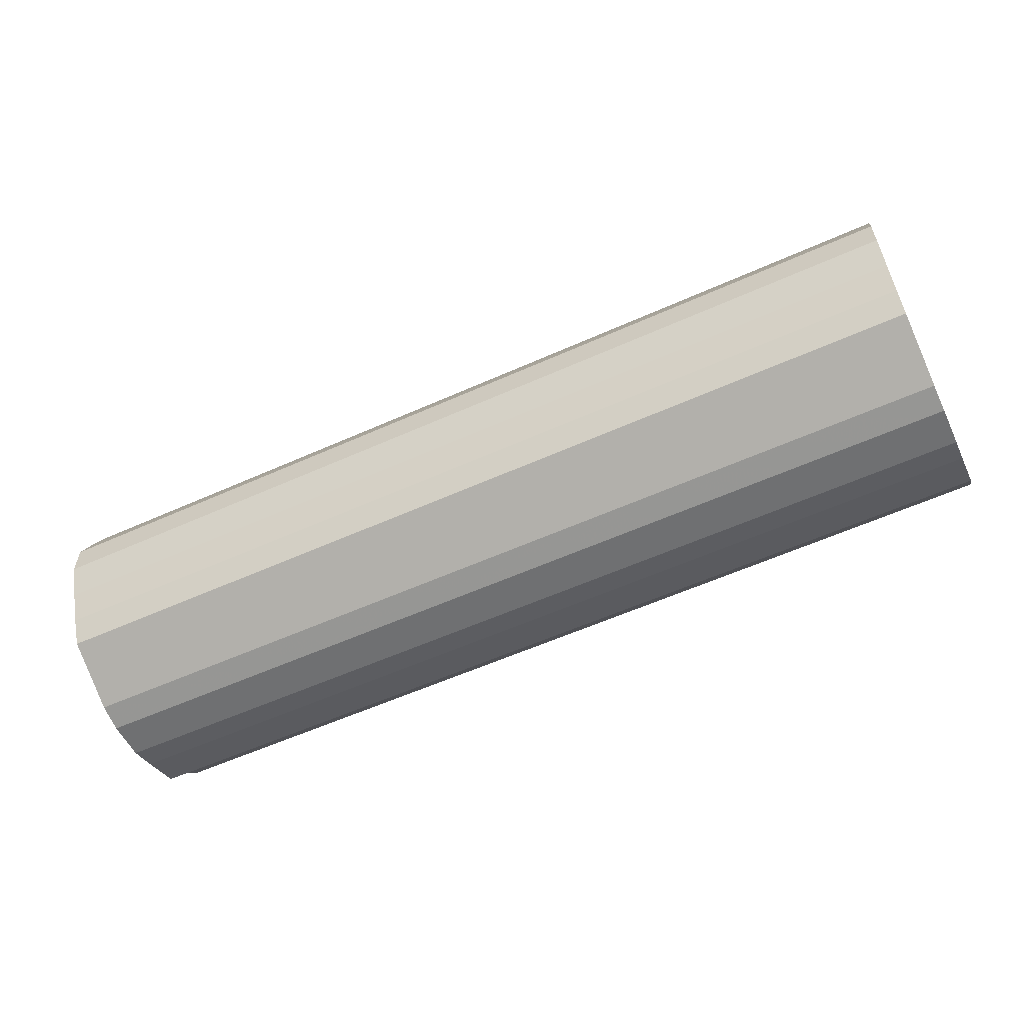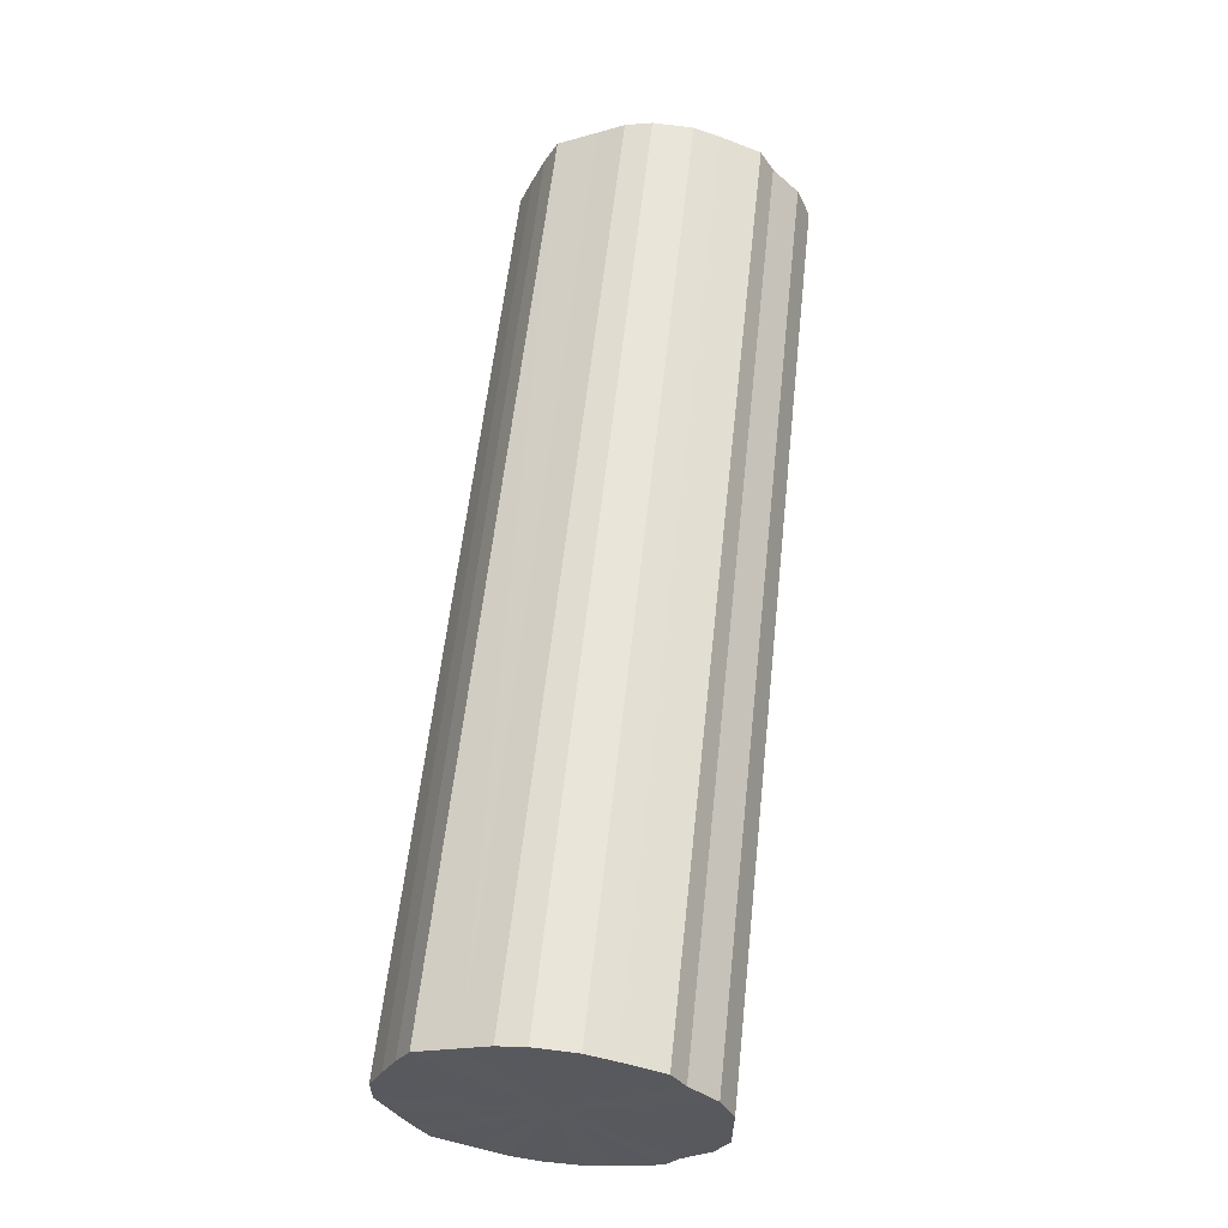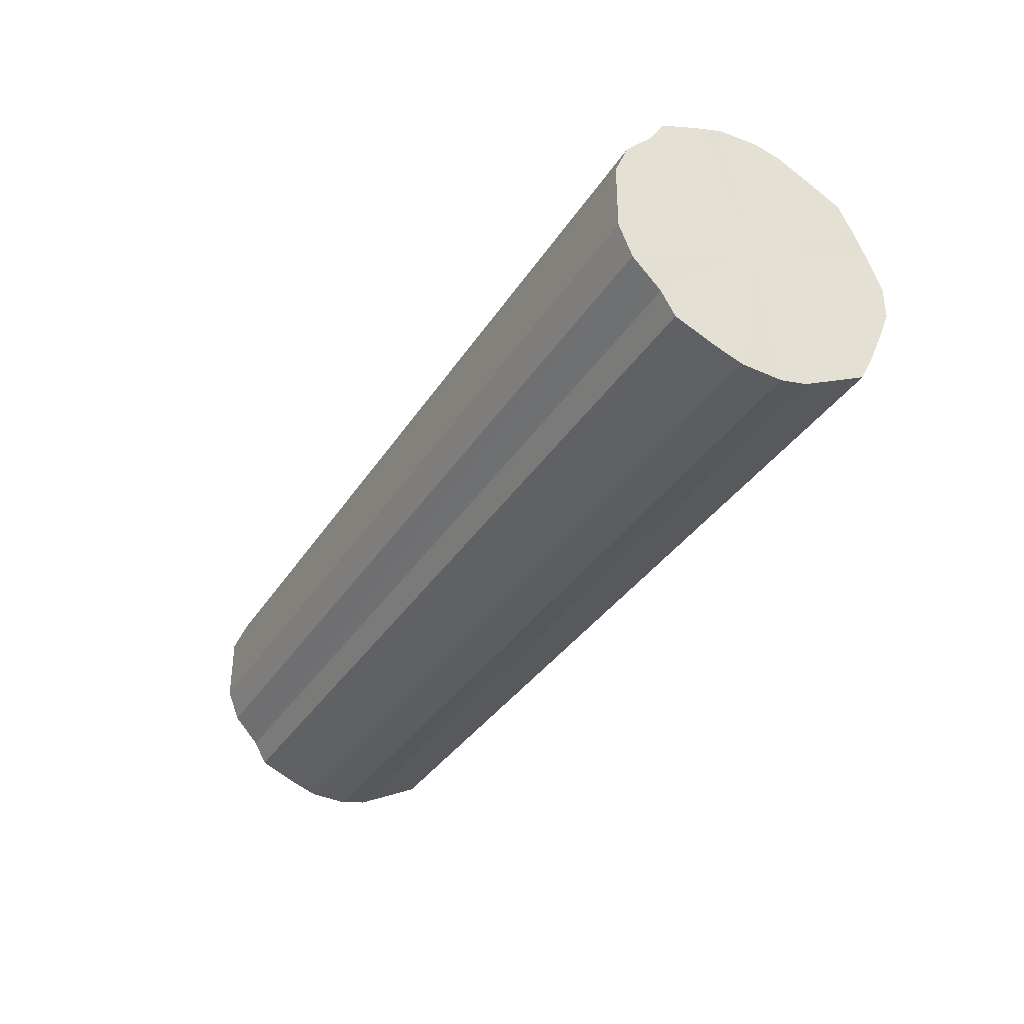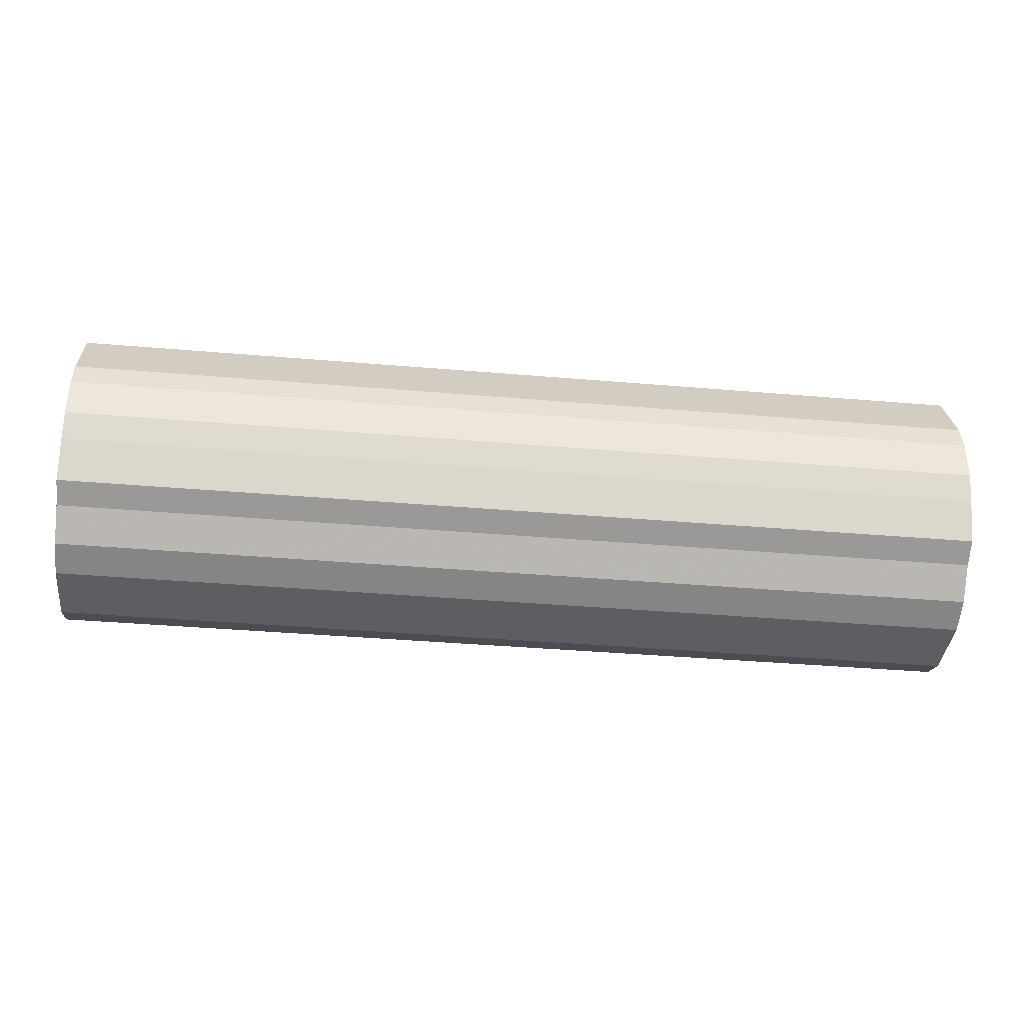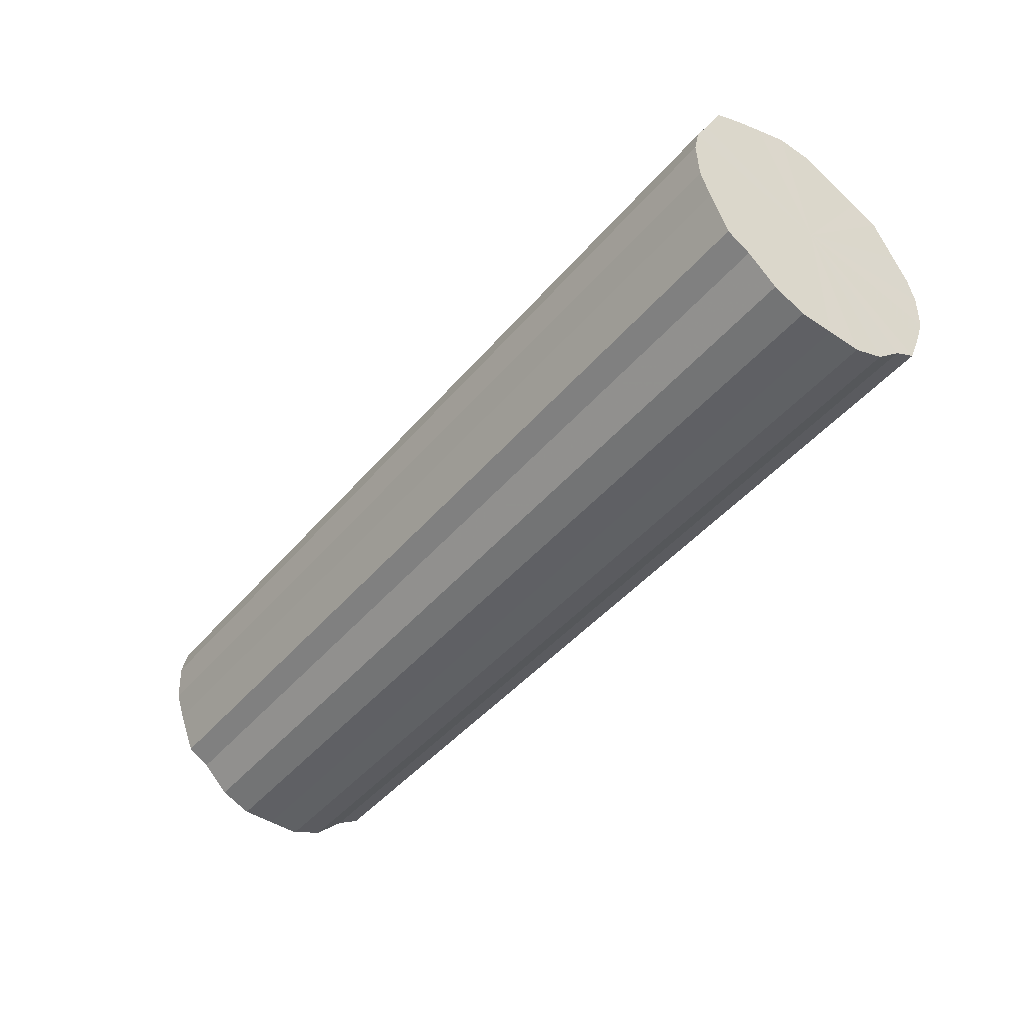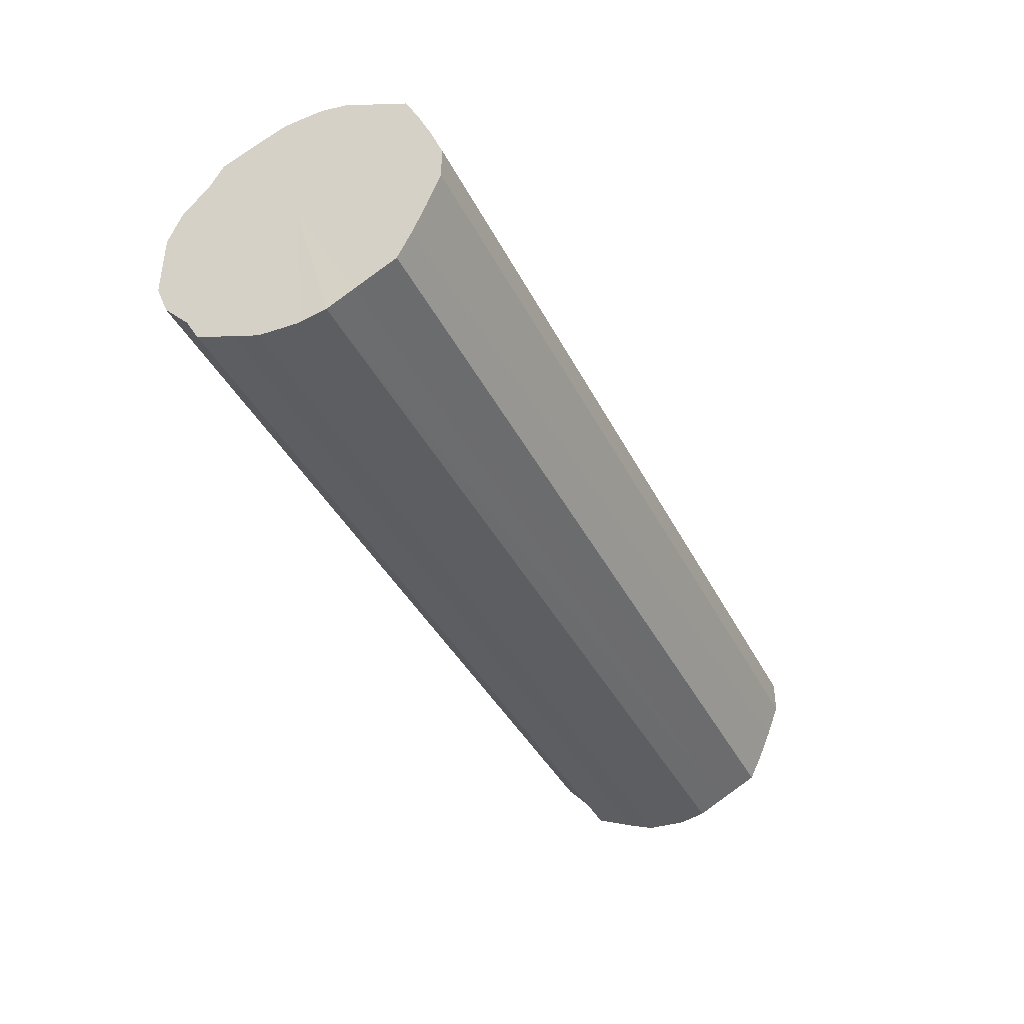
<metadata>
{"format":"obj","ext":"obj","renderer":"f3d","projection":"perspective","resolution":1024,"background":"white","views":[{"elev":-57.4,"azim":-155.0,"up":"+Z"},{"elev":59.3,"azim":-83.8,"up":"+Z"},{"elev":-35.2,"azim":61.7,"up":"+Z"},{"elev":-39.0,"azim":173.9,"up":"+Y"},{"elev":-45.5,"azim":-127.6,"up":"+Y"},{"elev":-39.8,"azim":114.8,"up":"+Z"}]}
</metadata>
<code>
o 28301
v 2249 1881 13.28
v 2249 1881 13.26
v 2249 1881 13.28
v 2249 1881 13.23
v 2249 1881 13.26
v 2249 1881 13.31
v 2249 1881 13.31
v 2249 1881 13.21
v 2249 1881 13.23
v 2249 1881 13.33
v 2249 1881 13.33
v 2249 1881 13.2
v 2249 1881 13.21
v 2249 1881 13.35
v 2249 1881 13.35
v 2249 1881 13.18
v 2249 1881 13.2
v 2249 1881 13.37
v 2249 1881 13.37
v 2249 1881 13.18
v 2249 1881 13.18
v 2249 1881 13.38
v 2249 1881 13.38
v 2249 1881 13.17
v 2249 1881 13.18
v 2249 1881 13.39
v 2249 1881 13.39
v 2249 1881 13.18
v 2249 1881 13.17
v 2249 1881 13.39
v 2249 1881 13.39
v 2249 1881 13.19
v 2249 1881 13.18
v 2249 1881 13.39
v 2249 1881 13.39
v 2249 1881 13.2
v 2249 1881 13.19
v 2249 1881 13.38
v 2249 1881 13.38
v 2249 1881 13.22
v 2249 1881 13.2
v 2249 1881 13.36
v 2249 1881 13.36
v 2249 1882 13.25
v 2249 1881 13.22
v 2249 1881 13.34
v 2249 1881 13.34
v 2249 1882 13.27
v 2249 1882 13.25
v 2249 1882 13.32
v 2249 1882 13.32
v 2249 1882 13.3
v 2249 1882 13.27
v 2249 1882 13.3
v 2249 1881 13.28
v 2249 1881 13.26
v 2249 1881 13.26
v 2249 1881 13.23
v 2249 1881 13.23
v 2249 1881 13.31
v 2249 1881 13.28
v 2249 1881 13.33
v 2249 1881 13.31
v 2249 1881 13.21
v 2249 1881 13.21
v 2249 1881 13.35
v 2249 1881 13.33
v 2249 1881 13.37
v 2249 1881 13.35
v 2249 1881 13.2
v 2249 1881 13.2
v 2249 1881 13.38
v 2249 1881 13.37
v 2249 1881 13.39
v 2249 1881 13.38
v 2249 1881 13.18
v 2249 1881 13.18
v 2249 1881 13.39
v 2249 1881 13.39
v 2249 1881 13.39
v 2249 1881 13.39
v 2249 1881 13.18
v 2249 1881 13.18
v 2249 1881 13.38
v 2249 1881 13.39
v 2249 1881 13.36
v 2249 1881 13.38
v 2249 1881 13.17
v 2249 1881 13.17
v 2249 1881 13.34
v 2249 1881 13.36
v 2249 1882 13.32
v 2249 1881 13.34
v 2249 1881 13.18
v 2249 1881 13.18
v 2249 1882 13.3
v 2249 1882 13.32
v 2249 1882 13.27
v 2249 1882 13.3
v 2249 1881 13.19
v 2249 1881 13.19
v 2249 1882 13.25
v 2249 1882 13.27
v 2249 1881 13.22
v 2249 1882 13.25
v 2249 1881 13.2
v 2249 1881 13.2
v 2249 1881 13.22
v 2249 1881 13.28
v 2249 1881 13.26
v 2249 1881 13.28
v 2249 1881 13.23
v 2249 1881 13.31
v 2249 1881 13.21
v 2249 1881 13.33
v 2249 1881 13.2
v 2249 1881 13.35
v 2249 1881 13.18
v 2249 1881 13.37
v 2249 1881 13.18
v 2249 1881 13.38
v 2249 1881 13.17
v 2249 1881 13.39
v 2249 1881 13.18
v 2249 1881 13.39
v 2249 1881 13.19
v 2249 1881 13.39
v 2249 1881 13.2
v 2249 1881 13.38
v 2249 1881 13.22
v 2249 1881 13.36
v 2249 1882 13.25
v 2249 1881 13.34
v 2249 1882 13.27
v 2249 1882 13.32
v 2249 1882 13.3
v 2249 1881 13.28
v 2249 1881 13.28
v 2249 1881 13.26
v 2249 1881 13.31
v 2249 1881 13.23
v 2249 1881 13.33
v 2249 1881 13.21
v 2249 1881 13.35
v 2249 1881 13.2
v 2249 1881 13.37
v 2249 1881 13.18
v 2249 1881 13.38
v 2249 1881 13.18
v 2249 1881 13.39
v 2249 1881 13.17
v 2249 1881 13.39
v 2249 1881 13.18
v 2249 1881 13.39
v 2249 1881 13.19
v 2249 1881 13.38
v 2249 1881 13.2
v 2249 1881 13.36
v 2249 1881 13.22
v 2249 1881 13.34
v 2249 1882 13.25
v 2249 1882 13.32
v 2249 1882 13.27
v 2249 1882 13.3
f 1 2 3
f 2 4 5
f 6 1 7
f 4 8 9
f 10 6 11
f 8 12 13
f 14 10 15
f 12 16 17
f 18 14 19
f 16 20 21
f 22 18 23
f 20 24 25
f 26 22 27
f 24 28 29
f 30 26 31
f 28 32 33
f 34 30 35
f 32 36 37
f 38 34 39
f 36 40 41
f 42 38 43
f 40 44 45
f 46 42 47
f 44 48 49
f 50 46 51
f 48 52 53
f 52 50 54
f 55 56 57
f 57 58 59
f 60 61 55
f 62 63 60
f 59 64 65
f 66 67 62
f 68 69 66
f 65 70 71
f 72 73 68
f 74 75 72
f 71 76 77
f 78 79 74
f 80 81 78
f 77 82 83
f 84 85 80
f 86 87 84
f 83 88 89
f 90 91 86
f 92 93 90
f 89 94 95
f 96 97 92
f 98 99 96
f 95 100 101
f 102 103 98
f 104 105 102
f 101 106 107
f 107 108 104
f 109 110 111
f 109 112 110
f 109 111 113
f 109 114 112
f 109 113 115
f 109 116 114
f 109 115 117
f 109 118 116
f 109 117 119
f 109 120 118
f 109 119 121
f 109 122 120
f 109 121 123
f 109 124 122
f 109 123 125
f 109 126 124
f 109 125 127
f 109 128 126
f 109 127 129
f 109 130 128
f 109 129 131
f 109 132 130
f 109 131 133
f 109 134 132
f 109 133 135
f 109 136 134
f 109 135 136
f 137 138 139
f 137 140 138
f 137 139 141
f 137 142 140
f 137 141 143
f 137 144 142
f 137 143 145
f 137 146 144
f 137 145 147
f 137 148 146
f 137 147 149
f 137 150 148
f 137 149 151
f 137 152 150
f 137 151 153
f 137 154 152
f 137 153 155
f 137 156 154
f 137 155 157
f 137 158 156
f 137 157 159
f 137 160 158
f 137 159 161
f 137 162 160
f 137 161 163
f 137 164 162
f 137 163 164

</code>
